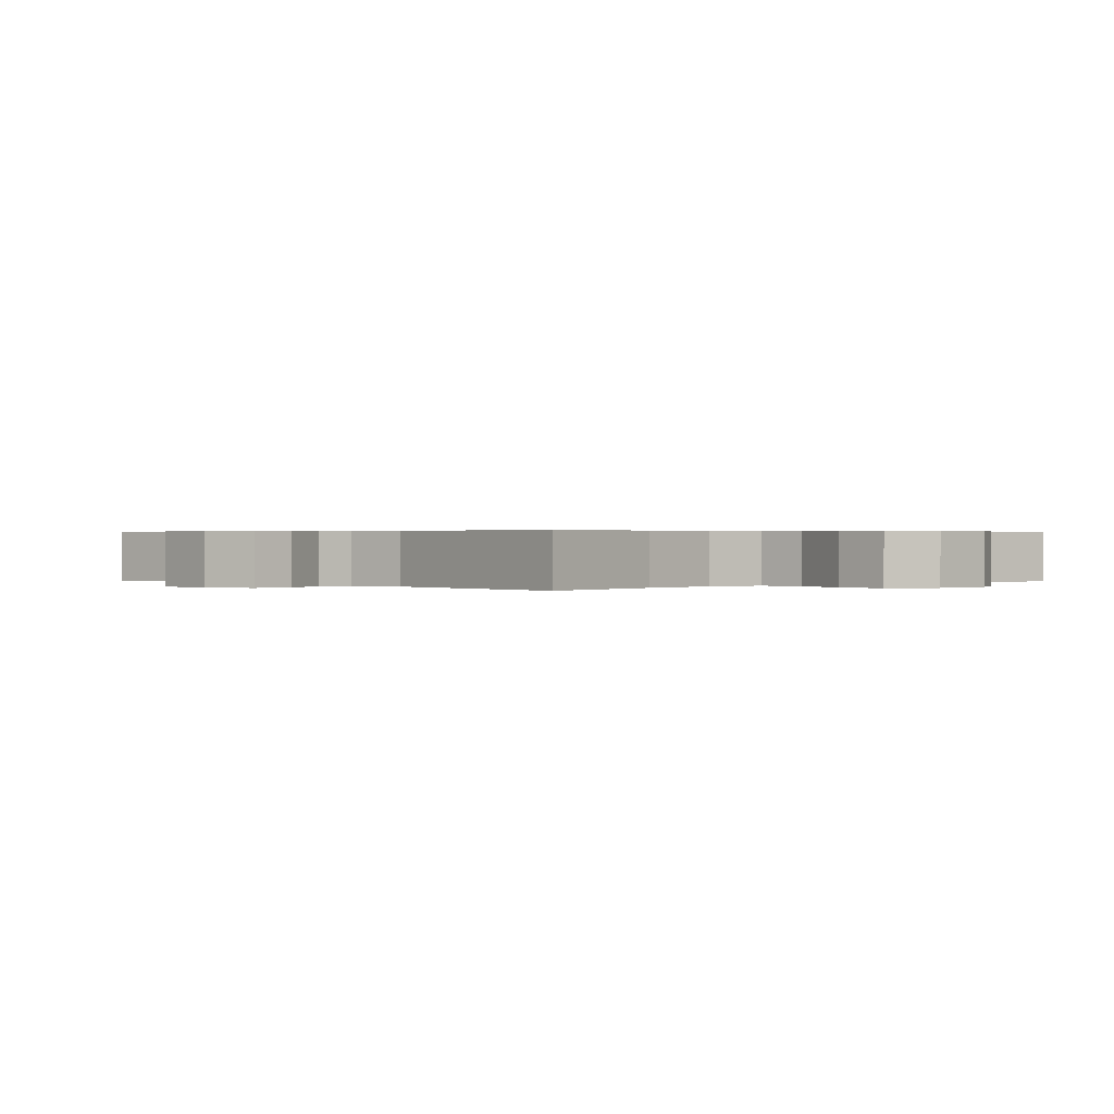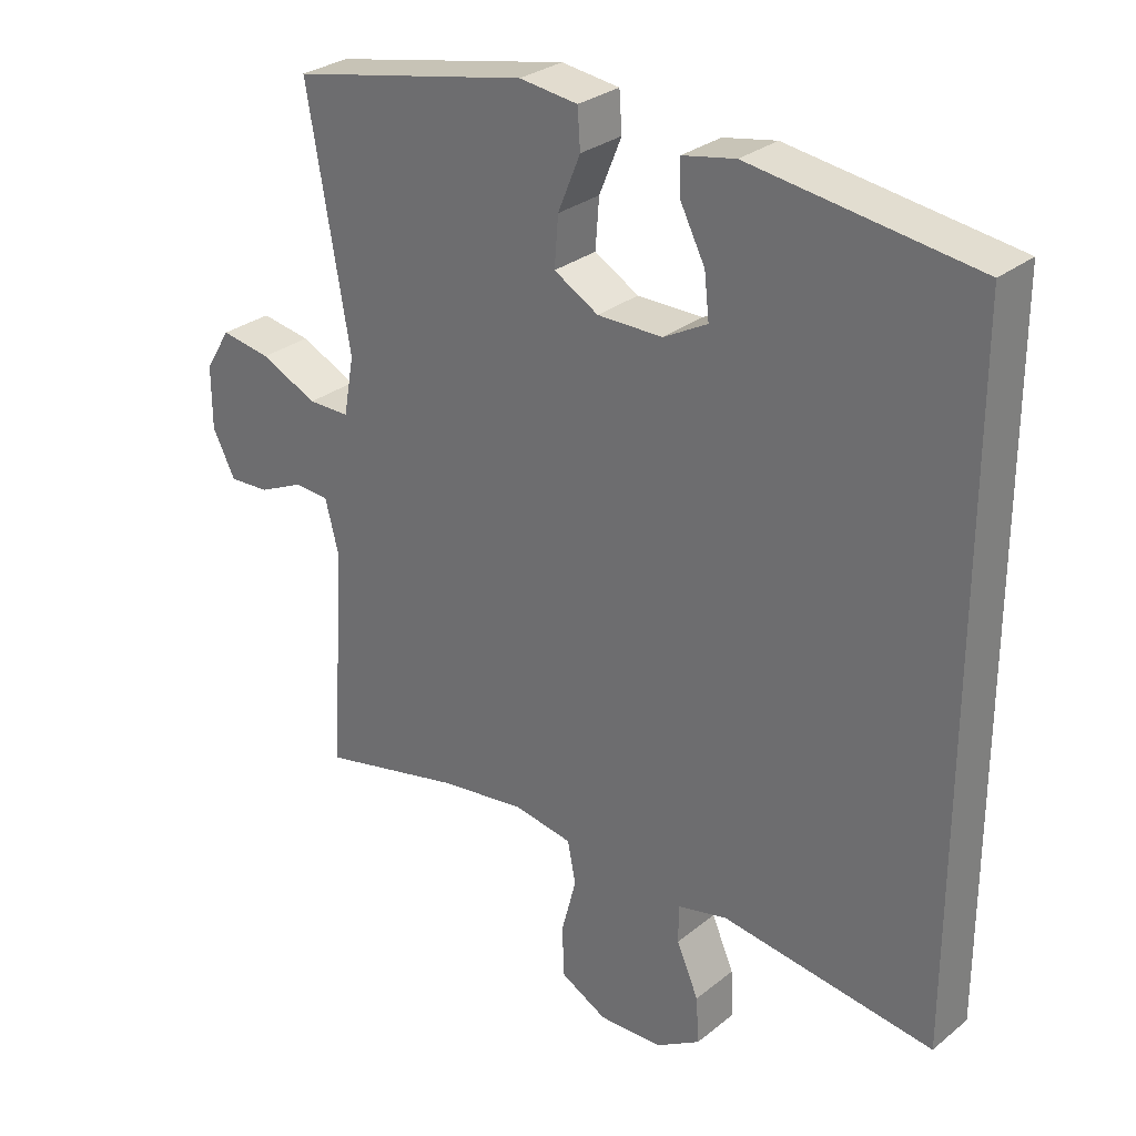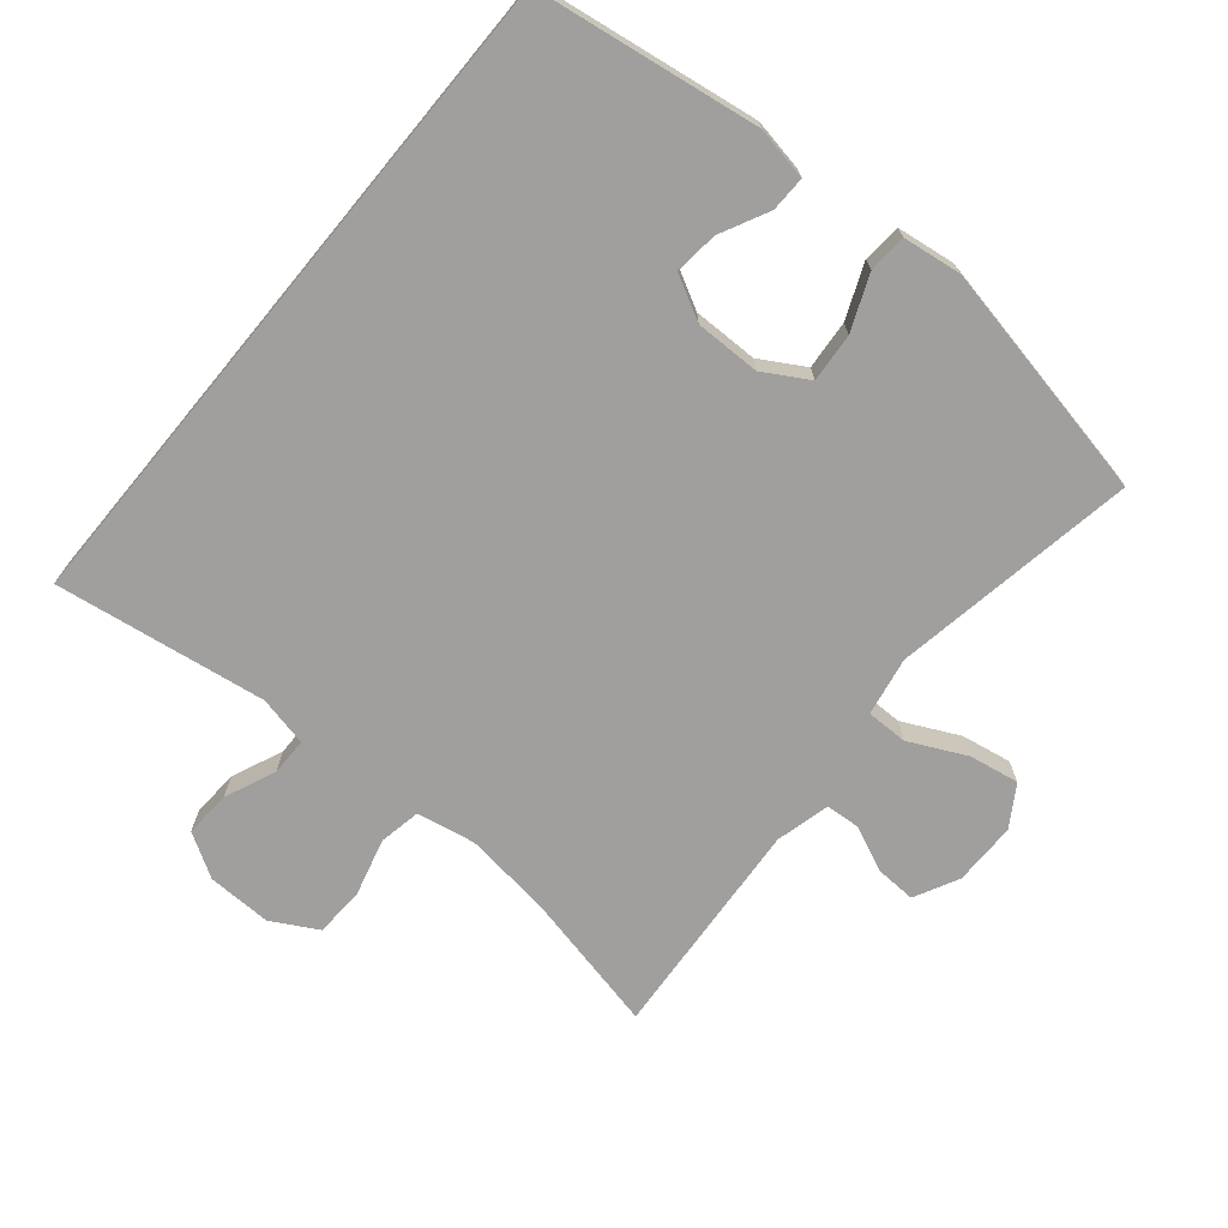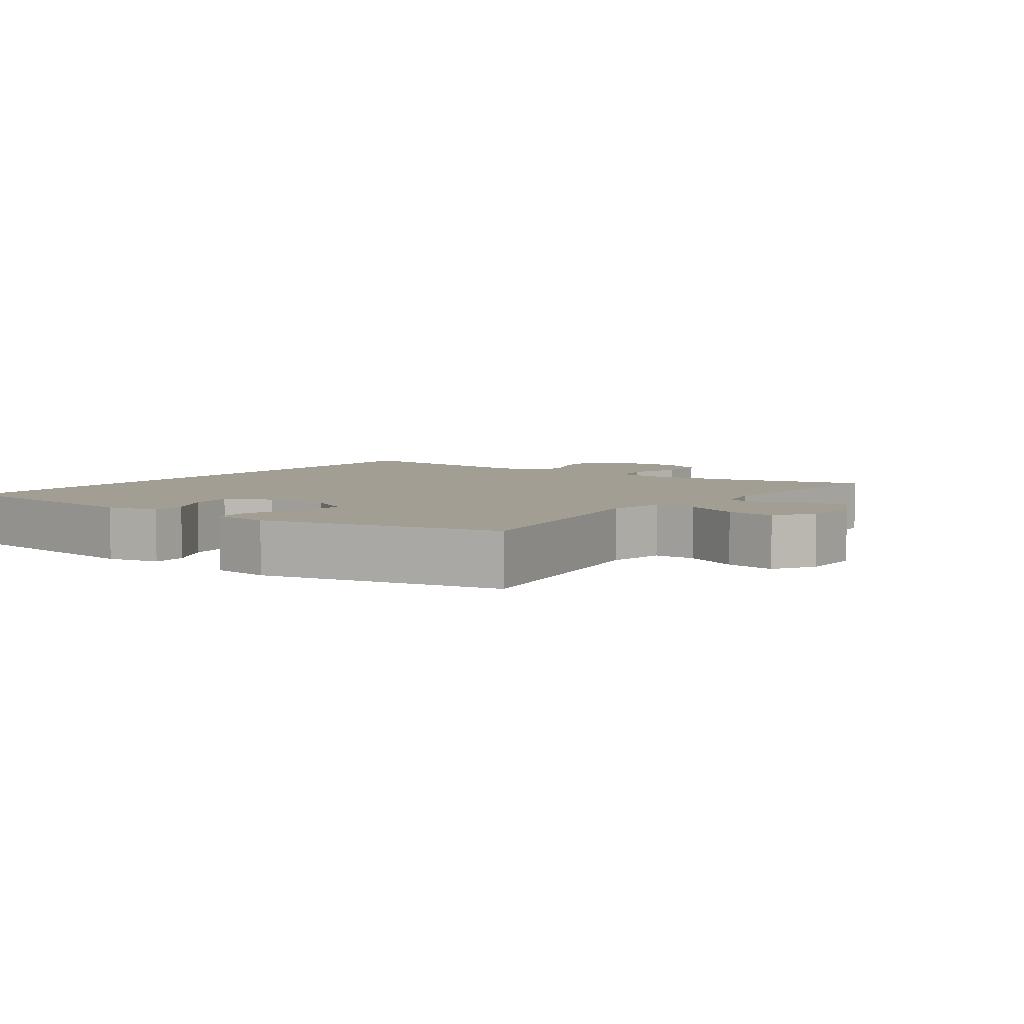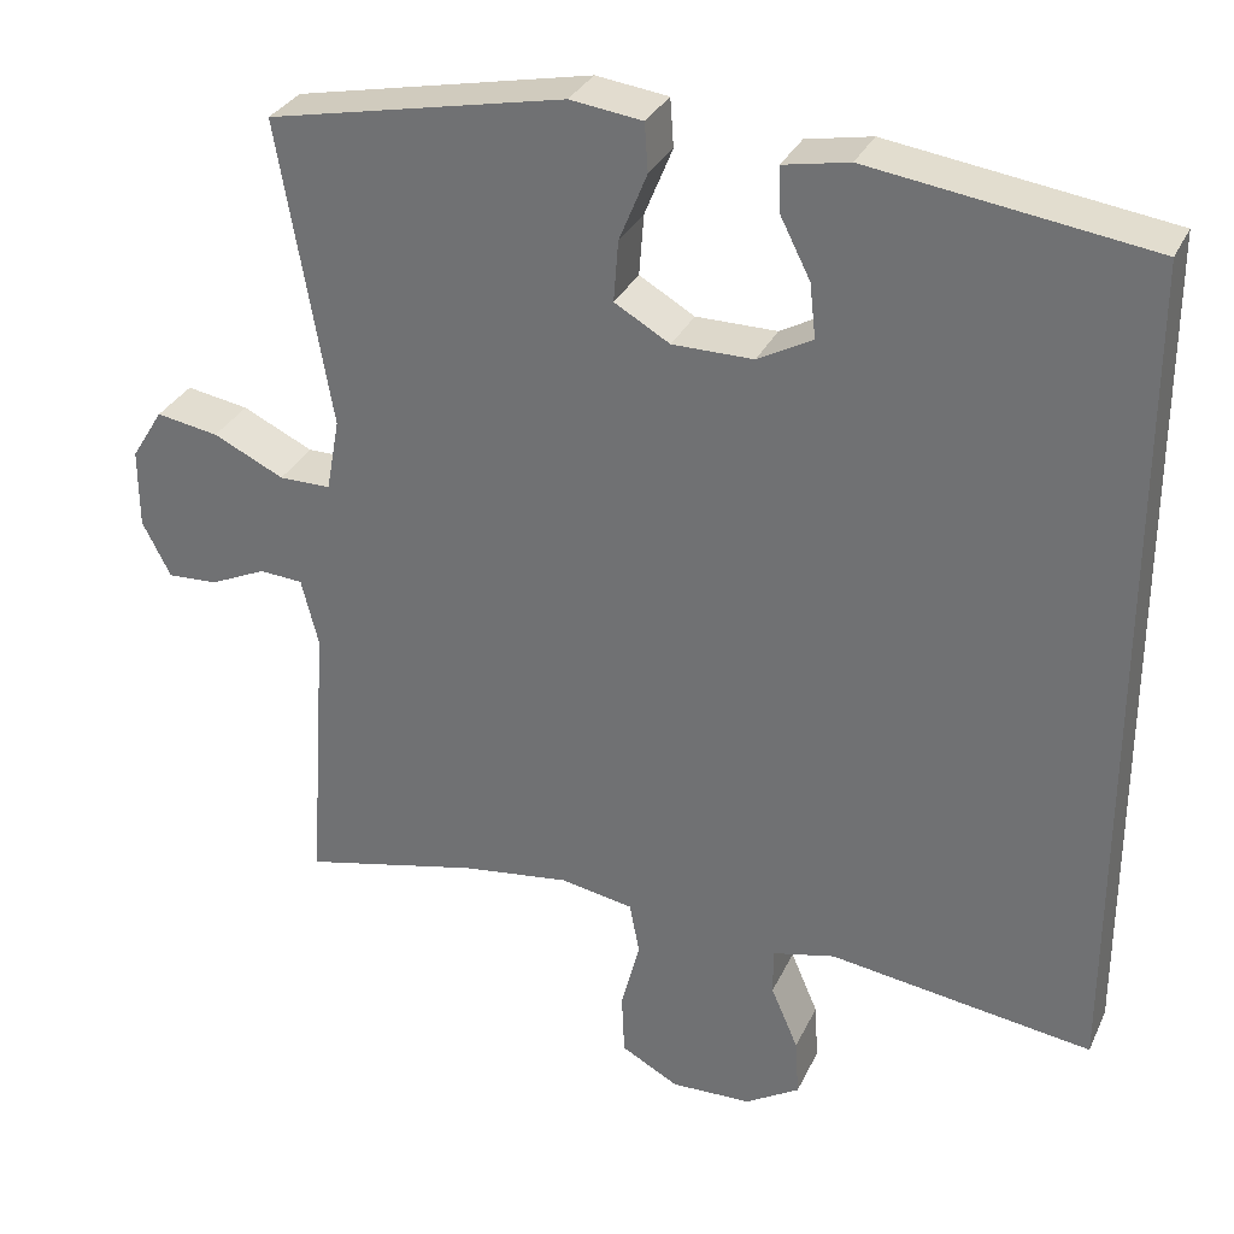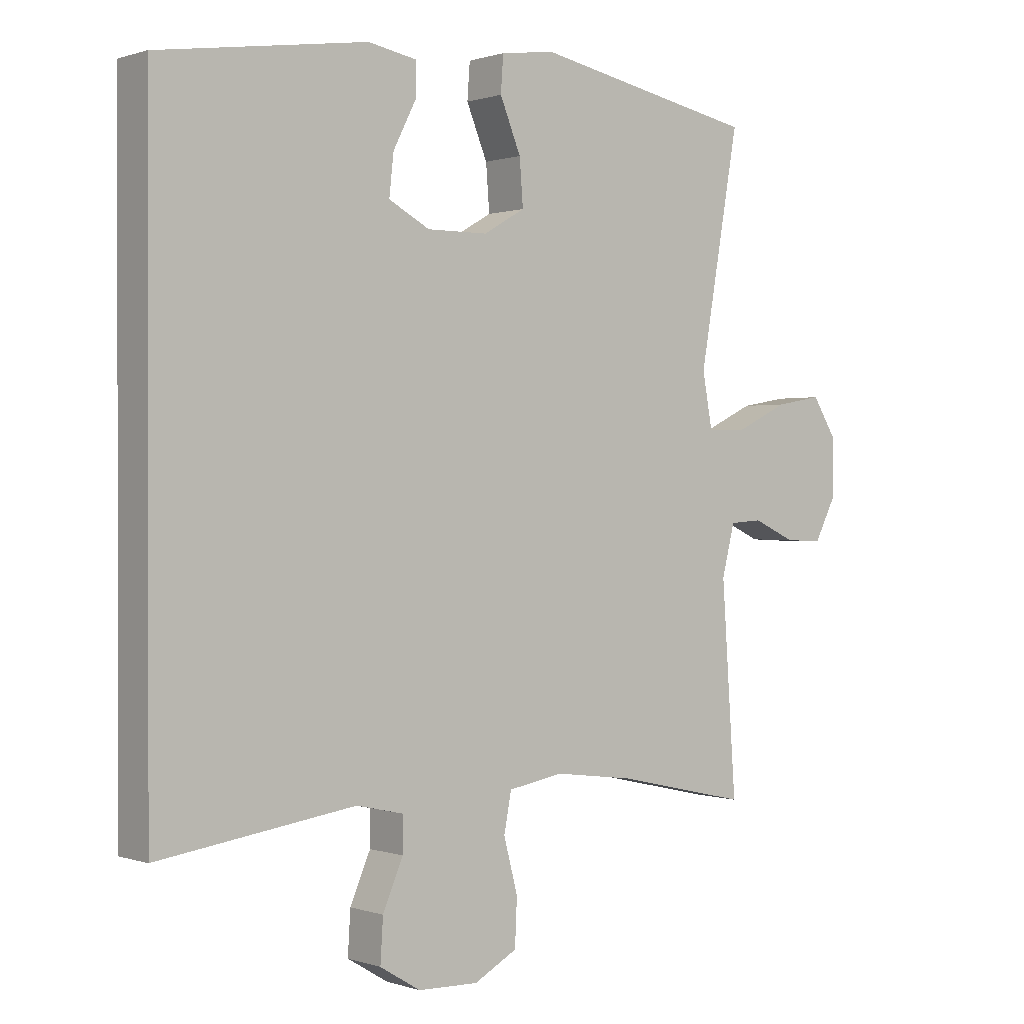
<metadata>
{"format":"obj","ext":"obj","renderer":"f3d","projection":"perspective","resolution":1024,"background":"white","views":[{"elev":0.4,"azim":138.0,"up":"+Y"},{"elev":28.9,"azim":-139.8,"up":"+Z"},{"elev":-71.4,"azim":-39.6,"up":"+Y"},{"elev":5.1,"azim":35.6,"up":"+Y"},{"elev":31.1,"azim":-158.2,"up":"+Z"},{"elev":0.4,"azim":-38.9,"up":"+Z"}]}
</metadata>
<code>
o path7306
v 0.4595 0.0375 -0.1552
v 0.4799 0.0375 -0.07451
v 0.5316 0.0375 -0.07078
v 0.5986 0.0375 -0.1012
v 0.6587 0.0375 -0.1039
v 0.6926 0.0375 -0.03766
v 0.6929 0.0375 0.05663
v 0.655 0.0375 0.1173
v 0.5806 0.0375 0.1044
v 0.4963 0.0375 0.06399
v 0.4346 0.0375 0.06377
v 0.4189 0.0375 0.1504
v 0.4822 0.0375 0.5147
v 0.1273 0.0375 0.5863
v 0.04084 0.0375 0.5747
v 0.03673 0.0375 0.5171
v 0.07004 0.0375 0.436
v 0.0756 0.0375 0.3631
v 0.009477 0.0375 0.3246
v -0.08736 0.0375 0.3241
v -0.1527 0.0375 0.3593
v -0.1455 0.0375 0.4242
v -0.1091 0.0375 0.4963
v -0.1078 0.0375 0.5491
v -0.1863 0.0375 0.5637
v -0.5197 0.0375 0.5147
v -0.5197 0.0375 -0.487
v -0.2054 0.0375 -0.4408
v -0.1309 0.0375 -0.4576
v -0.1309 0.0375 -0.5134
v -0.1634 0.0375 -0.5891
v -0.1677 0.0375 -0.6579
v -0.1028 0.0375 -0.697
v -0.006986 0.0375 -0.6993
v 0.06175 0.0375 -0.6617
v 0.065 0.0375 -0.5869
v 0.04276 0.0375 -0.5019
v 0.05463 0.0375 -0.4397
v 0.1416 0.0375 -0.4237
v 0.27 0.0375 -0.44
v 0.4822 0.0375 -0.487
v 0.4595 -0.0375 -0.1552
v 0.4799 -0.0375 -0.07451
v 0.5316 -0.0375 -0.07078
v 0.5986 -0.0375 -0.1012
v 0.6587 -0.0375 -0.1039
v 0.6926 -0.0375 -0.03766
v 0.6929 -0.0375 0.05663
v 0.655 -0.0375 0.1173
v 0.5806 -0.0375 0.1044
v 0.4963 -0.0375 0.06399
v 0.4346 -0.0375 0.06377
v 0.4189 -0.0375 0.1504
v 0.4822 -0.0375 0.5147
v 0.1273 -0.0375 0.5863
v 0.04084 -0.0375 0.5747
v 0.03673 -0.0375 0.5171
v 0.07004 -0.0375 0.436
v 0.0756 -0.0375 0.3631
v 0.009477 -0.0375 0.3246
v -0.08736 -0.0375 0.3241
v -0.1527 -0.0375 0.3593
v -0.1455 -0.0375 0.4242
v -0.1091 -0.0375 0.4963
v -0.1078 -0.0375 0.5491
v -0.1863 -0.0375 0.5637
v -0.5197 -0.0375 0.5147
v -0.5197 -0.0375 -0.487
v -0.2054 -0.0375 -0.4408
v -0.1309 -0.0375 -0.4576
v -0.1309 -0.0375 -0.5134
v -0.1634 -0.0375 -0.5891
v -0.1677 -0.0375 -0.6579
v -0.1028 -0.0375 -0.697
v -0.006986 -0.0375 -0.6993
v 0.06175 -0.0375 -0.6617
v 0.065 -0.0375 -0.5869
v 0.04276 -0.0375 -0.5019
v 0.05463 -0.0375 -0.4397
v 0.1416 -0.0375 -0.4237
v 0.27 -0.0375 -0.44
v 0.4822 -0.0375 -0.487
v -0.1028 0.0375 -0.697
v -0.006986 0.0375 -0.6993
v 0.06175 0.0375 -0.6617
v -0.1677 0.0375 -0.6579
v -0.1677 0.0375 -0.6579
v 0.065 0.0375 -0.5869
v -0.1634 0.0375 -0.5891
v -0.1309 0.0375 -0.5134
v 0.04276 0.0375 -0.5019
v -0.1309 0.0375 -0.4576
v -0.1309 0.0375 -0.4576
v 0.05463 0.0375 -0.4397
v 0.05463 0.0375 -0.4397
v -0.5197 0.0375 0.5147
v -0.5197 0.0375 0.5147
v -0.5197 0.0375 -0.487
v -0.5197 0.0375 -0.487
v 0.27 0.0375 -0.44
v 0.4822 0.0375 -0.487
v 0.4822 0.0375 -0.487
v -0.2054 0.0375 -0.4408
v 0.1416 0.0375 -0.4237
v 0.4595 0.0375 -0.1552
v 0.4799 0.0375 -0.07451
v 0.4799 0.0375 -0.07451
v 0.5986 0.0375 -0.1012
v 0.6587 0.0375 -0.1039
v 0.6587 0.0375 -0.1039
v 0.6926 0.0375 -0.03766
v 0.5316 0.0375 -0.07078
v 0.6929 0.0375 0.05663
v 0.4963 0.0375 0.06399
v 0.4346 0.0375 0.06377
v 0.4346 0.0375 0.06377
v 0.655 0.0375 0.1173
v 0.655 0.0375 0.1173
v 0.4189 0.0375 0.1504
v 0.5806 0.0375 0.1044
v 0.009477 0.0375 0.3246
v -0.08736 0.0375 0.3241
v -0.1527 0.0375 0.3593
v -0.1527 0.0375 0.3593
v 0.0756 0.0375 0.3631
v 0.0756 0.0375 0.3631
v -0.1455 0.0375 0.4242
v 0.07004 0.0375 0.436
v -0.1091 0.0375 0.4963
v 0.03673 0.0375 0.5171
v 0.4822 0.0375 0.5147
v 0.4822 0.0375 0.5147
v -0.1078 0.0375 0.5491
v -0.1078 0.0375 0.5491
v 0.04084 0.0375 0.5747
v 0.04084 0.0375 0.5747
v -0.1863 0.0375 0.5637
v 0.1273 0.0375 0.5863
v -0.1028 -0.0375 -0.697
v -0.006986 -0.0375 -0.6993
v 0.06175 -0.0375 -0.6617
v -0.1677 -0.0375 -0.6579
v -0.1677 -0.0375 -0.6579
v 0.065 -0.0375 -0.5869
v -0.1634 -0.0375 -0.5891
v -0.1309 -0.0375 -0.5134
v 0.04276 -0.0375 -0.5019
v -0.1309 -0.0375 -0.4576
v -0.1309 -0.0375 -0.4576
v 0.05463 -0.0375 -0.4397
v 0.05463 -0.0375 -0.4397
v -0.5197 -0.0375 0.5147
v -0.5197 -0.0375 0.5147
v -0.5197 -0.0375 -0.487
v -0.5197 -0.0375 -0.487
v 0.27 -0.0375 -0.44
v 0.4822 -0.0375 -0.487
v 0.4822 -0.0375 -0.487
v -0.2054 -0.0375 -0.4408
v 0.1416 -0.0375 -0.4237
v 0.4595 -0.0375 -0.1552
v 0.4799 -0.0375 -0.07451
v 0.4799 -0.0375 -0.07451
v 0.5986 -0.0375 -0.1012
v 0.6587 -0.0375 -0.1039
v 0.6587 -0.0375 -0.1039
v 0.6926 -0.0375 -0.03766
v 0.5316 -0.0375 -0.07078
v 0.6929 -0.0375 0.05663
v 0.4963 -0.0375 0.06399
v 0.4346 -0.0375 0.06377
v 0.4346 -0.0375 0.06377
v 0.655 -0.0375 0.1173
v 0.655 -0.0375 0.1173
v 0.4189 -0.0375 0.1504
v 0.5806 -0.0375 0.1044
v 0.009477 -0.0375 0.3246
v -0.08736 -0.0375 0.3241
v -0.1527 -0.0375 0.3593
v -0.1527 -0.0375 0.3593
v 0.0756 -0.0375 0.3631
v 0.0756 -0.0375 0.3631
v -0.1455 -0.0375 0.4242
v 0.07004 -0.0375 0.436
v -0.1091 -0.0375 0.4963
v 0.03673 -0.0375 0.5171
v 0.4822 -0.0375 0.5147
v 0.4822 -0.0375 0.5147
v -0.1078 -0.0375 0.5491
v -0.1078 -0.0375 0.5491
v 0.04084 -0.0375 0.5747
v 0.04084 -0.0375 0.5747
v -0.1863 -0.0375 0.5637
v 0.1273 -0.0375 0.5863
f 187 181 175
f 140 145 139
f 147 146 144
f 187 184 181
f 161 156 157
f 144 146 140
f 170 168 176
f 148 146 147
f 152 183 193
f 150 148 147
f 179 159 178
f 177 178 150
f 165 167 164
f 171 177 160
f 169 176 167
f 168 170 162
f 171 162 170
f 183 185 193
f 186 194 191
f 139 145 142
f 184 194 186
f 164 167 168
f 173 176 169
f 148 178 159
f 176 168 167
f 162 171 161
f 175 181 177
f 175 177 171
f 194 184 187
f 161 171 160
f 154 179 152
f 160 177 150
f 144 140 141
f 152 179 183
f 159 179 154
f 193 185 189
f 145 140 146
f 150 178 148
f 161 160 156
f 33 34 75 74
f 34 35 76 75
f 87 33 74 143
f 35 36 77 76
f 31 32 73 72
f 30 31 72 71
f 36 37 78 77
f 93 30 71 149
f 37 95 151 78
f 97 99 155 153
f 40 102 158 81
f 28 29 70 69
f 27 28 69 68
f 39 40 81 80
f 38 39 80 79
f 41 1 42 82
f 1 107 163 42
f 4 110 166 45
f 5 6 47 46
f 3 4 45 44
f 2 3 44 43
f 6 7 48 47
f 10 116 172 51
f 7 118 174 48
f 11 12 53 52
f 9 10 51 50
f 8 9 50 49
f 19 20 61 60
f 20 124 180 61
f 126 19 60 182
f 21 22 63 62
f 17 18 59 58
f 22 23 64 63
f 16 17 58 57
f 12 132 188 53
f 23 134 190 64
f 136 16 57 192
f 25 26 67 66
f 24 25 66 65
f 14 15 56 55
f 13 14 55 54
f 131 119 125
f 84 83 89
f 91 88 90
f 131 125 128
f 105 101 100
f 88 84 90
f 114 120 112
f 92 91 90
f 96 137 127
f 94 91 92
f 123 122 103
f 121 94 122
f 109 108 111
f 115 104 121
f 113 111 120
f 112 106 114
f 115 114 106
f 127 137 129
f 130 135 138
f 83 86 89
f 128 130 138
f 108 112 111
f 117 113 120
f 92 103 122
f 120 111 112
f 106 105 115
f 119 121 125
f 119 115 121
f 138 131 128
f 105 104 115
f 98 96 123
f 104 94 121
f 88 85 84
f 96 127 123
f 103 98 123
f 137 133 129
f 89 90 84
f 94 92 122
f 105 100 104

</code>
